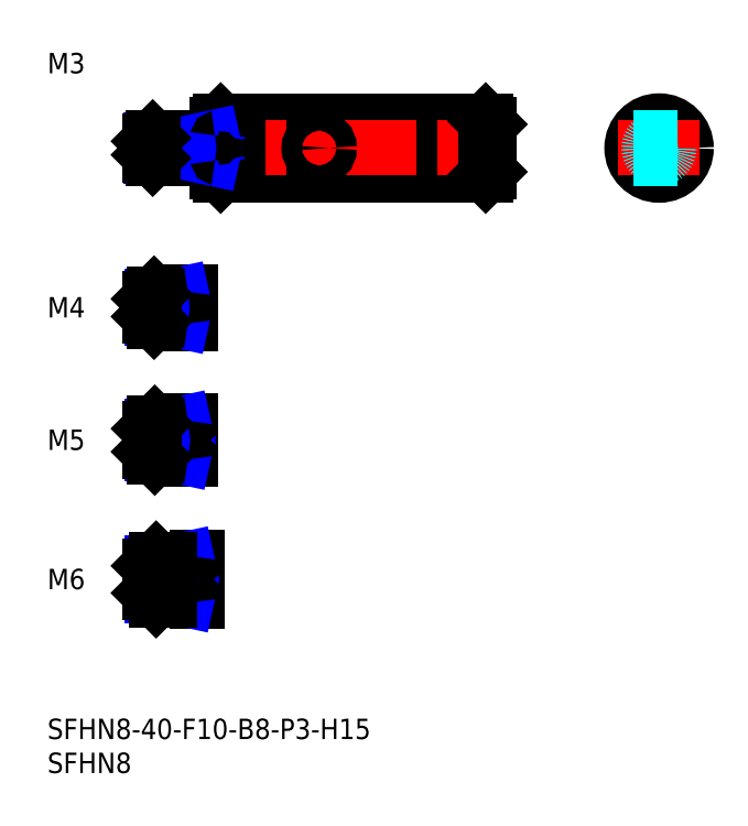
<metadata>
{"format":"dxf","ext":"dxf","renderer":"ezdxf+matplotlib","layout":"modelspace","background":"white","min_lineweight":24,"dpi":150}
</metadata>
<code>
0
SECTION
2
ENTITIES
0
INSERT
8
MSM_CONTINUOUS
2
*U10
10
0
20
0
30
0
0
INSERT
8
MSM_CONTINUOUS
2
*U11
10
0
20
0
30
0
0
INSERT
8
MSM_CONTINUOUS
2
*U12
10
0
20
0
30
0
0
LINE
8
MSM_CENTER
10
13
20
20.5
30
0
11
24
21
20.5
31
0
0
INSERT
8
MSM_CONTINUOUS
2
*U13
10
0
20
0
30
0
0
LINE
8
MSM_CENTER
10
13
20
41
30
0
11
23
21
41
31
0
0
INSERT
8
MSM_CONTINUOUS
2
*U14
10
0
20
0
30
0
0
LINE
8
MSM_CENTER
10
13
20
60.5
30
0
11
23
21
60.5
31
0
0
LINE
8
MSM_CONTINUOUS
10
20.7
20
62.5
30
0
11
15.7
21
62.5
31
0
0
LINE
8
MSM_NARROW
10
18
20
62.12
30
0
11
15.32
21
62.12
31
0
0
LINE
8
MSM_NARROW
10
18
20
58.88
30
0
11
15.32
21
58.88
31
0
0
LINE
8
MSM_CONTINUOUS
10
20.7
20
58.5
30
0
11
15.7
21
58.5
31
0
0
LINE
8
MSM_CONTINUOUS
10
15
20
59.2
30
0
11
15
21
61.8
31
0
0
LINE
8
MSM_CONTINUOUS
10
20.7
20
43.5
30
0
11
15.8
21
43.5
31
0
0
LINE
8
MSM_NARROW
10
18
20
43.07
30
0
11
15.37
21
43.07
31
0
0
LINE
8
MSM_NARROW
10
18
20
38.93
30
0
11
15.37
21
38.93
31
0
0
LINE
8
MSM_CONTINUOUS
10
20.7
20
38.5
30
0
11
15.8
21
38.5
31
0
0
LINE
8
MSM_CONTINUOUS
10
15
20
39.3
30
0
11
15
21
42.7
31
0
0
LINE
8
MSM_CONTINUOUS
10
21.7
20
23.5
30
0
11
16
21
23.5
31
0
0
LINE
8
MSM_NARROW
10
18
20
22.96
30
0
11
15.46
21
22.96
31
0
0
LINE
8
MSM_NARROW
10
18
20
18.04
30
0
11
15.46
21
18.04
31
0
0
LINE
8
MSM_CONTINUOUS
10
21.7
20
17.5
30
0
11
16
21
17.5
31
0
0
LINE
8
MSM_CONTINUOUS
10
15
20
22.5
30
0
11
15
21
18.5
31
0
0
LINE
8
MSM_CONTINUOUS
10
21
20
62.8
30
0
11
21
21
58.2
31
0
0
LINE
8
MSM_CONTINUOUS
10
21
20
43.8
30
0
11
21
21
38.2
31
0
0
LINE
8
MSM_CONTINUOUS
10
22
20
23.8
30
0
11
22
21
17.2
31
0
0
LINE
8
MSM_CONTINUOUS
10
18
20
62.5
30
0
11
18
21
58.5
31
0
0
LINE
8
MSM_CONTINUOUS
10
18
20
43.5
30
0
11
18
21
38.5
31
0
0
LINE
8
MSM_NARROW
10
18
20
62.12
30
0
11
19.75
21
62.5
31
0
0
LINE
8
MSM_NARROW
10
18
20
58.88
30
0
11
19.75
21
58.5
31
0
0
LINE
8
MSM_NARROW
10
18
20
43.07
30
0
11
20
21
43.5
31
0
0
LINE
8
MSM_NARROW
10
18
20
38.93
30
0
11
20
21
38.5
31
0
0
LINE
8
MSM_NARROW
10
18
20
22.96
30
0
11
20.5
21
23.5
31
0
0
LINE
8
MSM_NARROW
10
18
20
18.04
30
0
11
20.5
21
17.5
31
0
0
LINE
8
MSM_CONTINUOUS
10
15.7
20
62.5
30
0
11
15
21
61.8
31
0
0
LINE
8
MSM_CONTINUOUS
10
15.7
20
58.5
30
0
11
15
21
59.2
31
0
0
LINE
8
MSM_CONTINUOUS
10
15.8
20
43.5
30
0
11
15
21
42.7
31
0
0
LINE
8
MSM_CONTINUOUS
10
15.8
20
38.5
30
0
11
15
21
39.3
31
0
0
LINE
8
MSM_CONTINUOUS
10
15.8
20
43.5
30
0
11
15.8
21
38.5
31
0
0
LINE
8
MSM_CONTINUOUS
10
15.7
20
62.5
30
0
11
15.7
21
58.5
31
0
0
LINE
8
MSM_CONTINUOUS
10
16
20
23.5
30
0
11
15
21
22.5
31
0
0
LINE
8
MSM_CONTINUOUS
10
16
20
17.5
30
0
11
15
21
18.5
31
0
0
LINE
8
MSM_CONTINUOUS
10
16
20
23.5
30
0
11
16
21
17.5
31
0
0
LINE
8
MSM_CONTINUOUS
10
18
20
23.5
30
0
11
18
21
17.5
31
0
0
ARC
8
MSM_CONTINUOUS
10
20.7
20
62.8
30
0
40
0.3
50
270
51
0
0
ARC
8
MSM_CONTINUOUS
10
20.7
20
58.2
30
0
40
0.3
50
0
51
90
0
ARC
8
MSM_CONTINUOUS
10
20.7
20
43.8
30
0
40
0.3
50
270
51
0
0
ARC
8
MSM_CONTINUOUS
10
20.7
20
38.2
30
0
40
0.3
50
0
51
90
0
ARC
8
MSM_CONTINUOUS
10
21.7
20
23.8
30
0
40
0.3
50
270
51
0
0
ARC
8
MSM_CONTINUOUS
10
21.7
20
17.2
30
0
40
0.3
50
0
51
90
0
LINE
8
MSM_CONTINUOUS
10
25.5
20
80
30
0
11
64.5
21
80
31
0
0
LINE
8
MSM_CONTINUOUS
10
25.5
20
88
30
0
11
64.5
21
88
31
0
0
LINE
8
MSM_CENTER
10
13
20
84
30
0
11
67
21
84
31
0
0
LINE
8
MSM_CONTINUOUS
10
25
20
87.5
30
0
11
25
21
80.5
31
0
0
LINE
8
MSM_CONTINUOUS
10
25.5
20
88
30
0
11
25.5
21
80
31
0
0
LINE
8
MSM_CONTINUOUS
10
25
20
80.5
30
0
11
25.5
21
80
31
0
0
LINE
8
MSM_CONTINUOUS
10
25
20
87.5
30
0
11
25.5
21
88
31
0
0
LINE
8
MSM_CENTER
10
90.02
20
90
30
0
11
90.02
21
78
31
0
0
CIRCLE
8
MSM_CONTINUOUS
10
90.02
20
84
30
0
40
4
0
LINE
8
MSM_CONTINUOUS
10
64.5
20
88
30
0
11
64.5
21
80
31
0
0
LINE
8
MSM_CONTINUOUS
10
65
20
87.5
30
0
11
65
21
80.5
31
0
0
LINE
8
MSM_CONTINUOUS
10
65
20
80.5
30
0
11
64.5
21
80
31
0
0
LINE
8
MSM_CENTER
10
84.02
20
84
30
0
11
96.02
21
84
31
0
0
LINE
8
MSM_CONTINUOUS
10
64.5
20
88
30
0
11
65
21
87.5
31
0
0
LINE
8
MSM_CENTER
10
40
20
87.5
30
0
11
40
21
80.5
31
0
0
CIRCLE
8
MSM_CONTINUOUS
10
40
20
84
30
0
40
1.5
0
LINE
8
MSM_DASHED
10
86.31
20
85.5
30
0
11
93.73
21
85.5
31
0
0
LINE
8
MSM_DASHED
10
86.31
20
82.5
30
0
11
93.73
21
82.5
31
0
0
INSERT
8
MSM_CONTINUOUS
2
*U15
10
0
20
0
30
0
0
LINE
8
MSM_CONTINUOUS
10
24.7
20
85.5
30
0
11
15.5
21
85.5
31
0
0
LINE
8
MSM_NARROW
10
23
20
85.23
30
0
11
15.23
21
85.23
31
0
0
LINE
8
MSM_NARROW
10
23
20
82.77
30
0
11
15.23
21
82.77
31
0
0
LINE
8
MSM_CONTINUOUS
10
24.7
20
82.5
30
0
11
15.5
21
82.5
31
0
0
LINE
8
MSM_CONTINUOUS
10
15
20
83
30
0
11
15
21
85
31
0
0
LINE
8
MSM_CONTINUOUS
10
23
20
85.5
30
0
11
23
21
82.5
31
0
0
LINE
8
MSM_NARROW
10
23
20
85.23
30
0
11
24.25
21
85.5
31
0
0
LINE
8
MSM_NARROW
10
23
20
82.77
30
0
11
24.25
21
82.5
31
0
0
LINE
8
MSM_CONTINUOUS
10
15.5
20
85.5
30
0
11
15
21
85
31
0
0
LINE
8
MSM_CONTINUOUS
10
15.5
20
82.5
30
0
11
15
21
83
31
0
0
LINE
8
MSM_CONTINUOUS
10
15.5
20
85.5
30
0
11
15.5
21
82.5
31
0
0
ARC
8
MSM_CONTINUOUS
10
24.7
20
85.8
30
0
40
0.3
50
270
51
0
0
ARC
8
MSM_CONTINUOUS
10
24.7
20
82.2
30
0
40
0.3
50
0
51
90
0
CIRCLE
8
MSM_DASHED
10
90.02
20
84
30
0
40
1.23
0
CIRCLE
8
MSM_DASHED
10
90.02
20
84
30
0
40
1.5
0
ENDSEC
0
EOF

</code>
